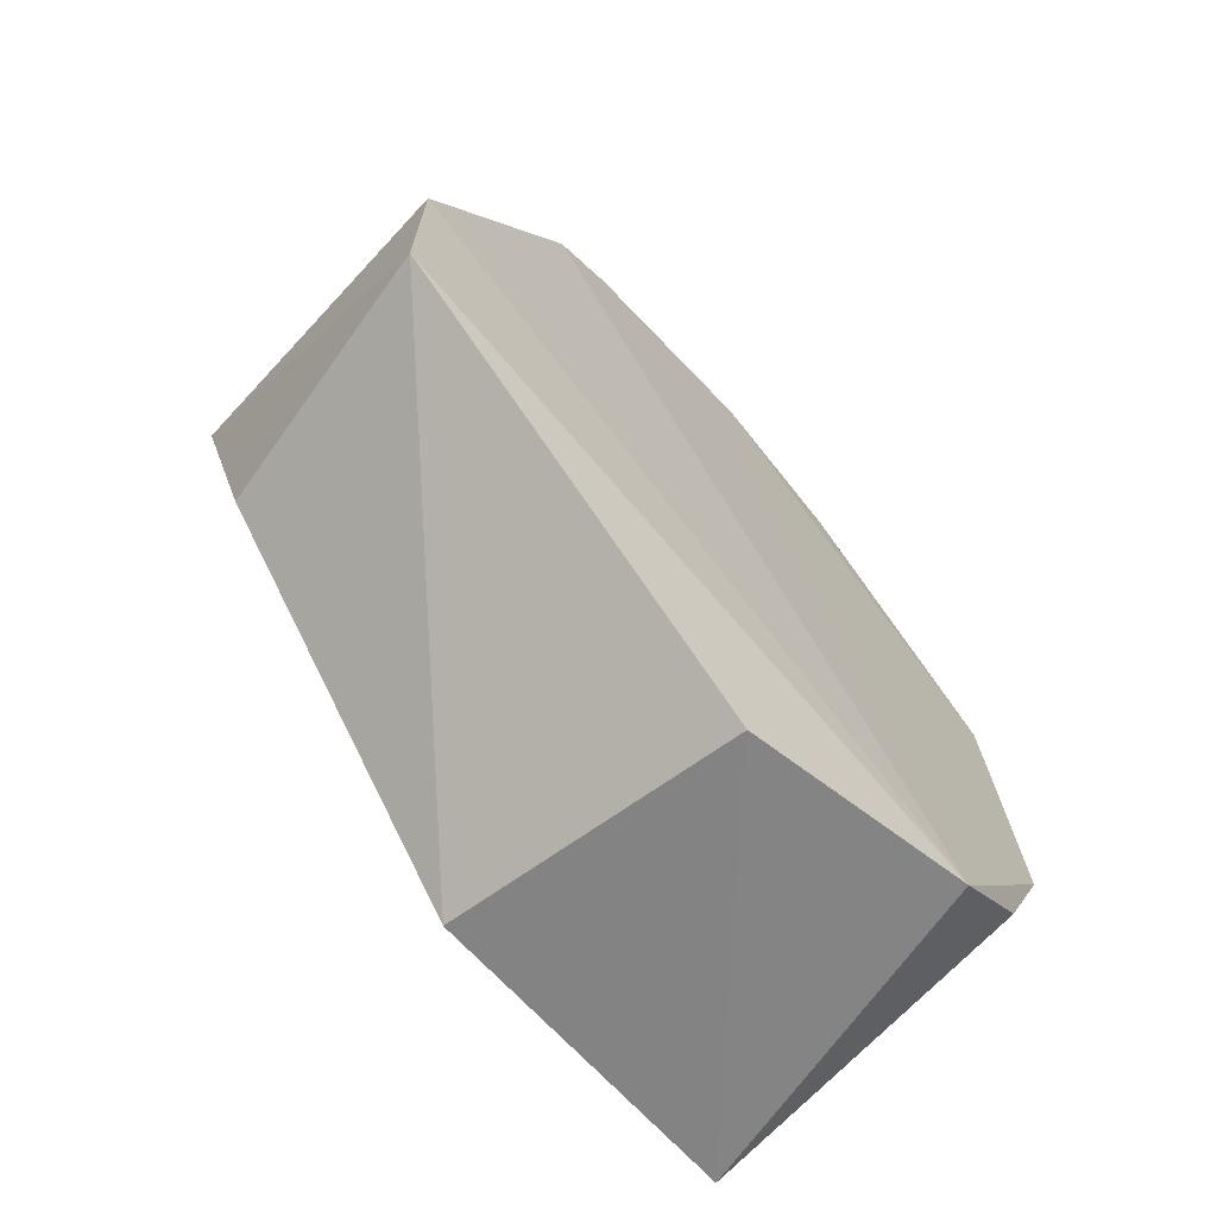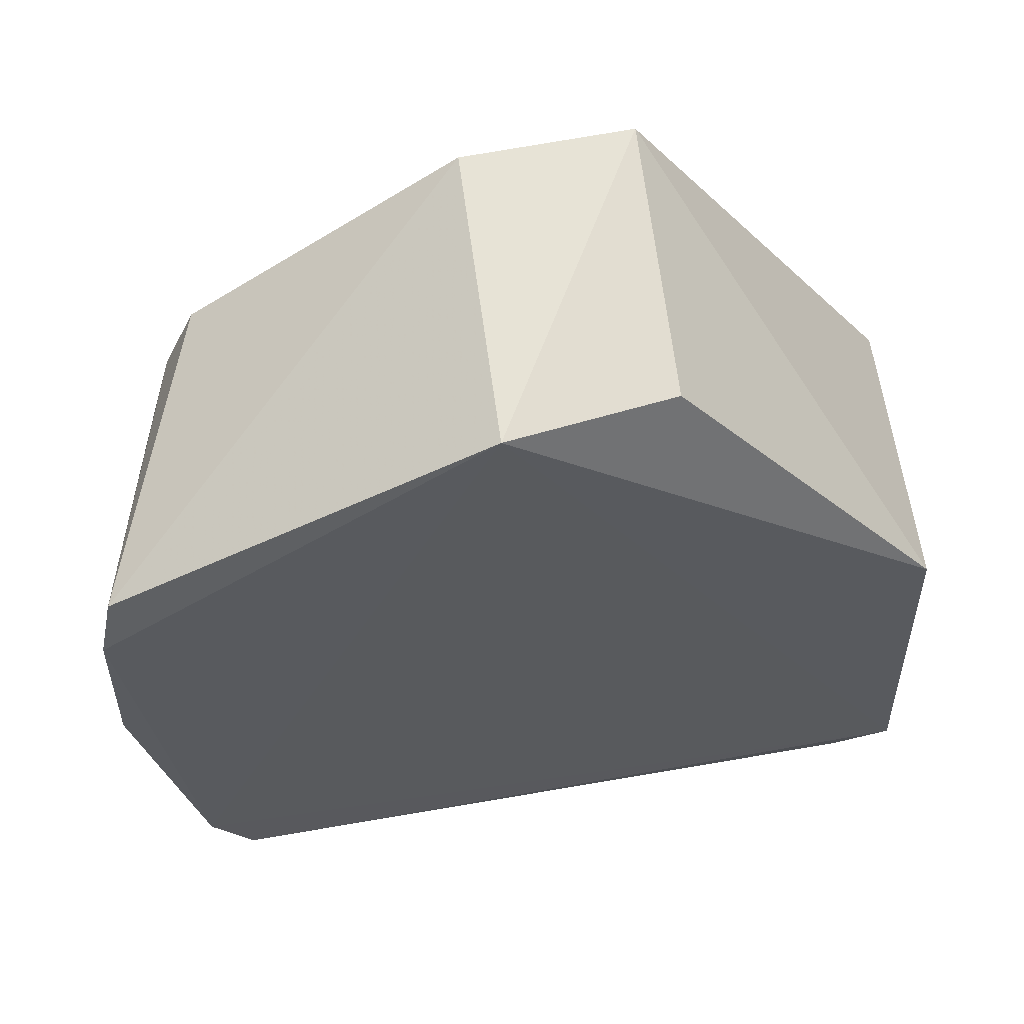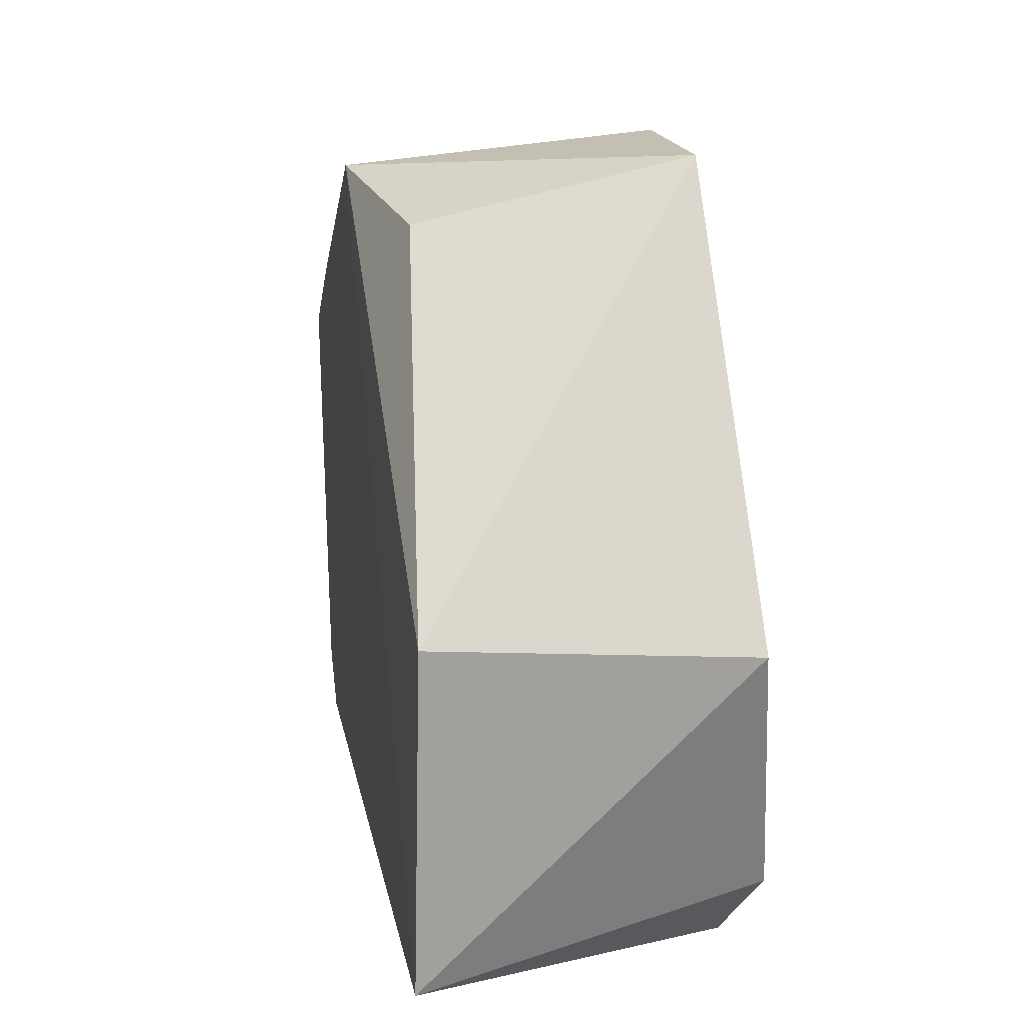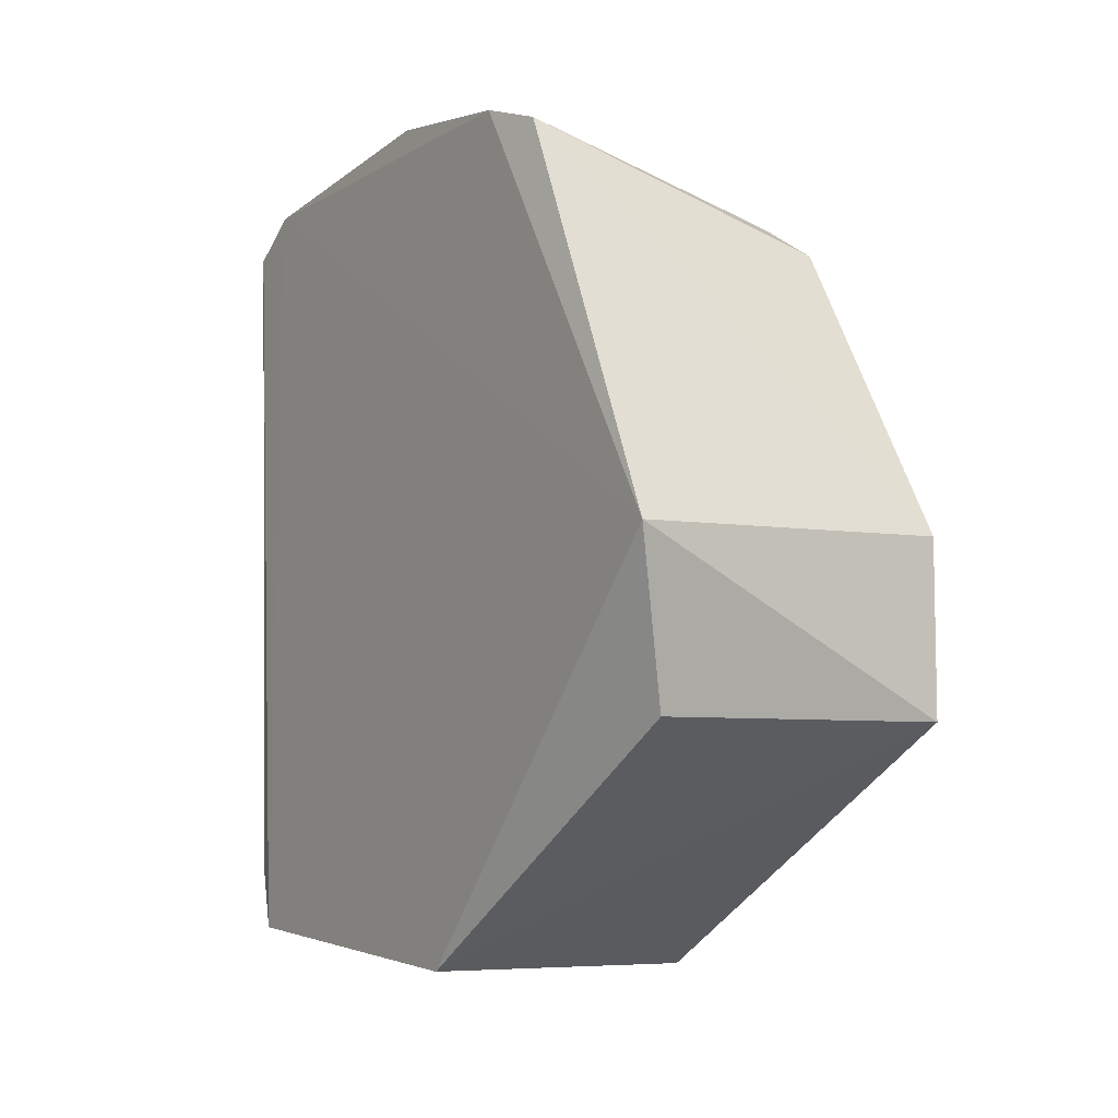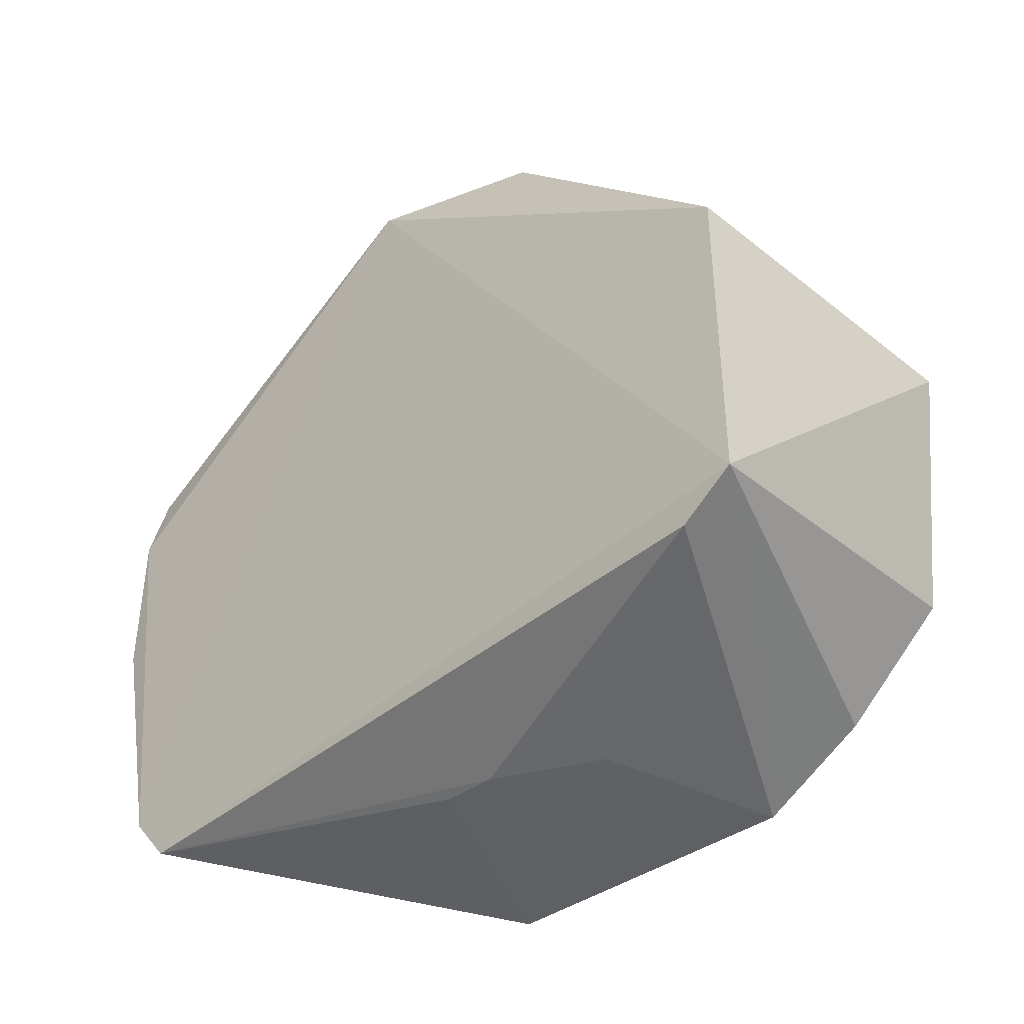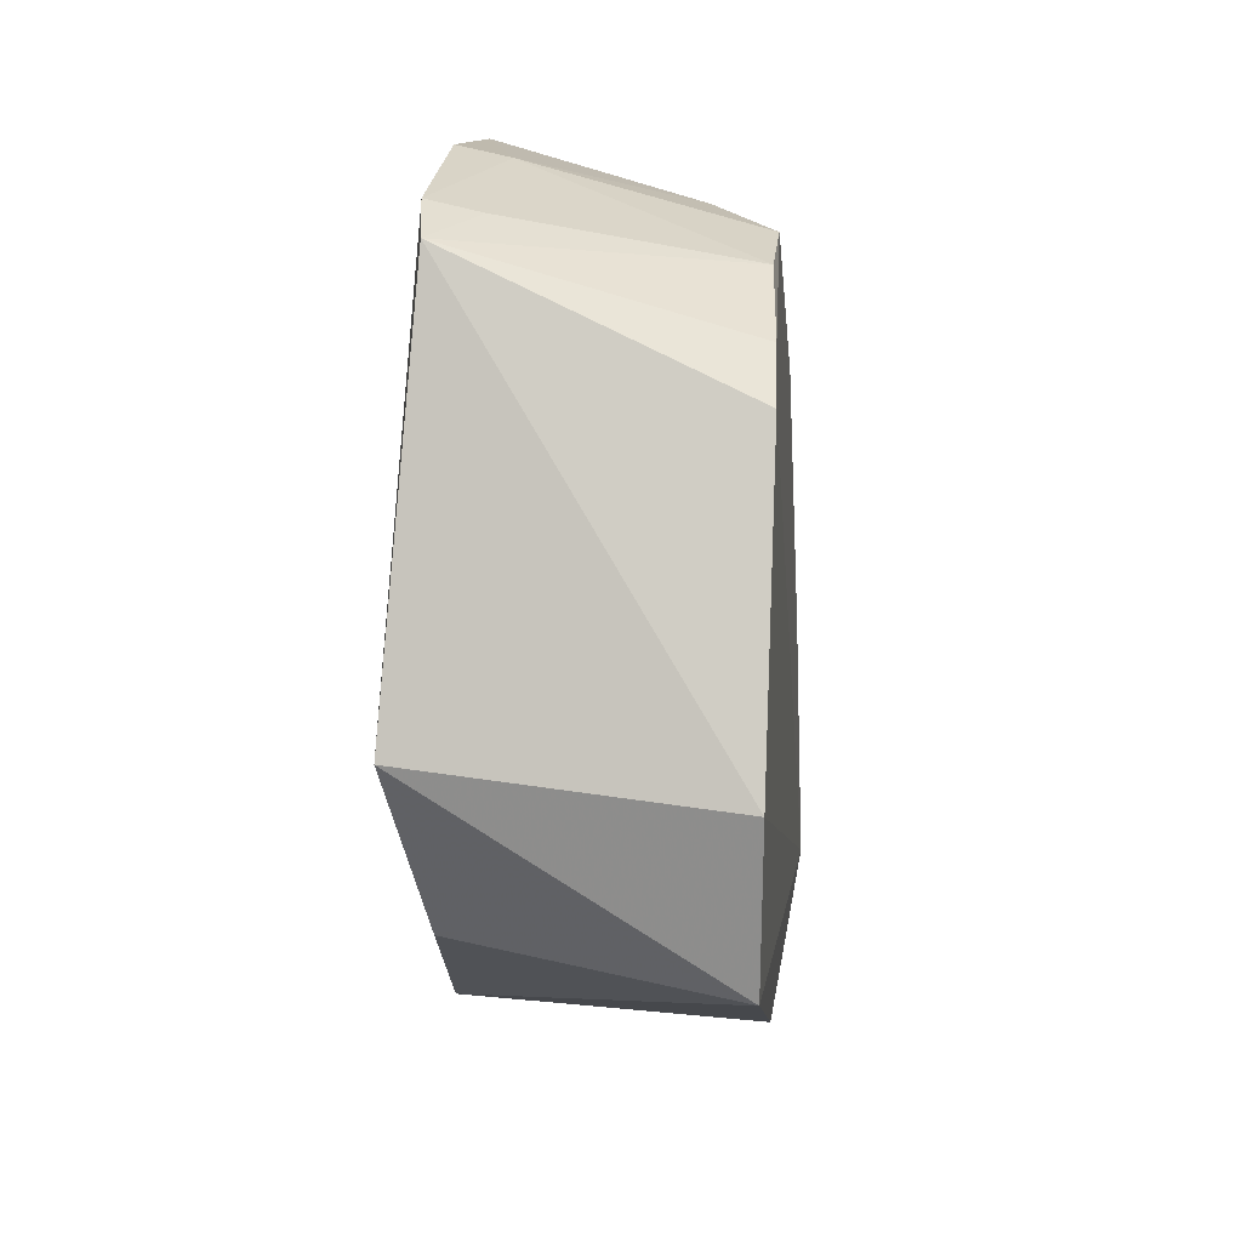
<metadata>
{"format":"obj","ext":"obj","renderer":"f3d","projection":"perspective","resolution":1024,"background":"white","views":[{"elev":-64.3,"azim":-137.2,"up":"+Z"},{"elev":56.9,"azim":79.5,"up":"+Y"},{"elev":19.7,"azim":169.0,"up":"+Y"},{"elev":0.8,"azim":145.9,"up":"+Z"},{"elev":-42.8,"azim":133.3,"up":"+Y"},{"elev":25.3,"azim":-174.7,"up":"+Z"}]}
</metadata>
<code>
v 0.02167 0.01713 0.1277
v 0.02183 -0.01106 0.1217
v 0.02214 0.01195 0.07724
v 0.003284 0.01074 0.07557
v 0.004129 0.007763 0.1236
v 0.02265 -0.008851 0.07696
v 0.003295 0.03486 0.09283
v 0.02151 0.00752 0.1279
v 0.002867 -0.0138 0.09037
v 0.02219 0.03283 0.1041
v 0.003554 0.02416 0.1198
v 0.02182 -0.00791 0.1242
v 0.004212 0.01388 0.1237
v 0.003831 -0.01348 0.1083
v 0.01584 -0.01317 0.1001
v 0.001995 -0.004638 0.07859
v 0.01984 0.03129 0.09366
v 0.003305 0.03452 0.1032
v 0.02112 0.02092 0.1268
v 0.008136 0.001544 0.1233
v 0.01832 0.007459 0.1272
v 0.003752 0.02021 0.1218
v 0.02214 -0.01048 0.08049
v 0.01595 -0.01312 0.1031
v 0.003028 -0.01074 0.08407
v 0.01848 0.01694 0.127
v 0.004357 -0.0008602 0.1209
v 0.01281 -0.01317 0.09413
v 0.004899 -0.006739 0.1169
v 0.01941 -0.007669 0.1233
v 0.01998 -0.0102 0.1215
f 6 4 3
f 7 3 4
f 10 6 3
f 12 1 8
f 12 10 1
f 12 2 6
f 12 6 10
f 15 14 9
f 16 4 6
f 16 7 4
f 16 5 11
f 16 14 5
f 16 9 14
f 17 10 3
f 17 3 7
f 17 7 10
f 18 10 7
f 18 16 11
f 18 7 16
f 19 1 10
f 19 18 11
f 19 10 18
f 21 8 1
f 21 1 13
f 21 13 5
f 21 5 20
f 21 20 12
f 21 12 8
f 22 11 5
f 22 5 13
f 22 19 11
f 22 13 19
f 23 9 6
f 23 6 2
f 23 2 15
f 24 15 2
f 24 2 14
f 24 14 15
f 25 16 6
f 25 6 9
f 25 9 16
f 26 19 13
f 26 13 1
f 26 1 19
f 27 20 5
f 27 5 14
f 27 12 20
f 28 23 15
f 28 15 9
f 28 9 23
f 29 27 14
f 29 14 2
f 30 12 27
f 30 27 29
f 31 30 29
f 31 29 2
f 31 2 12
f 31 12 30

</code>
